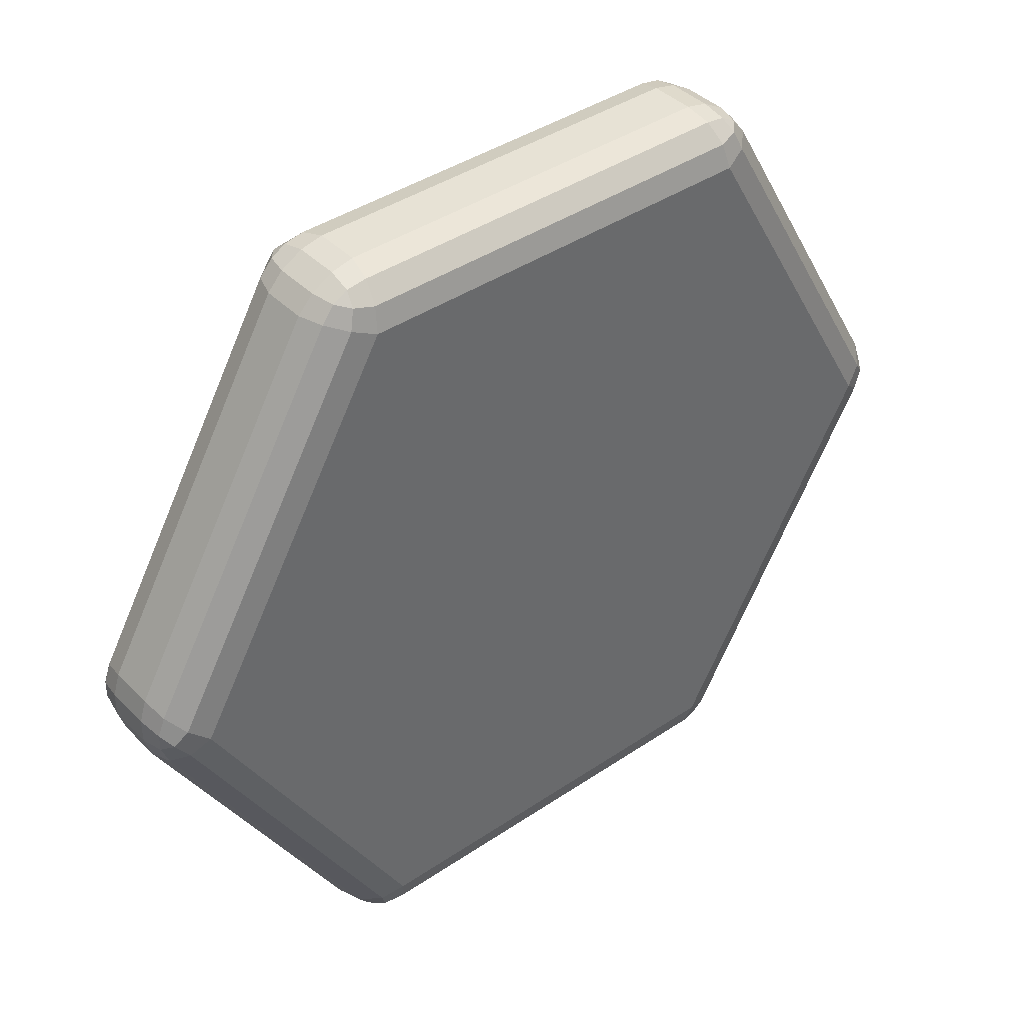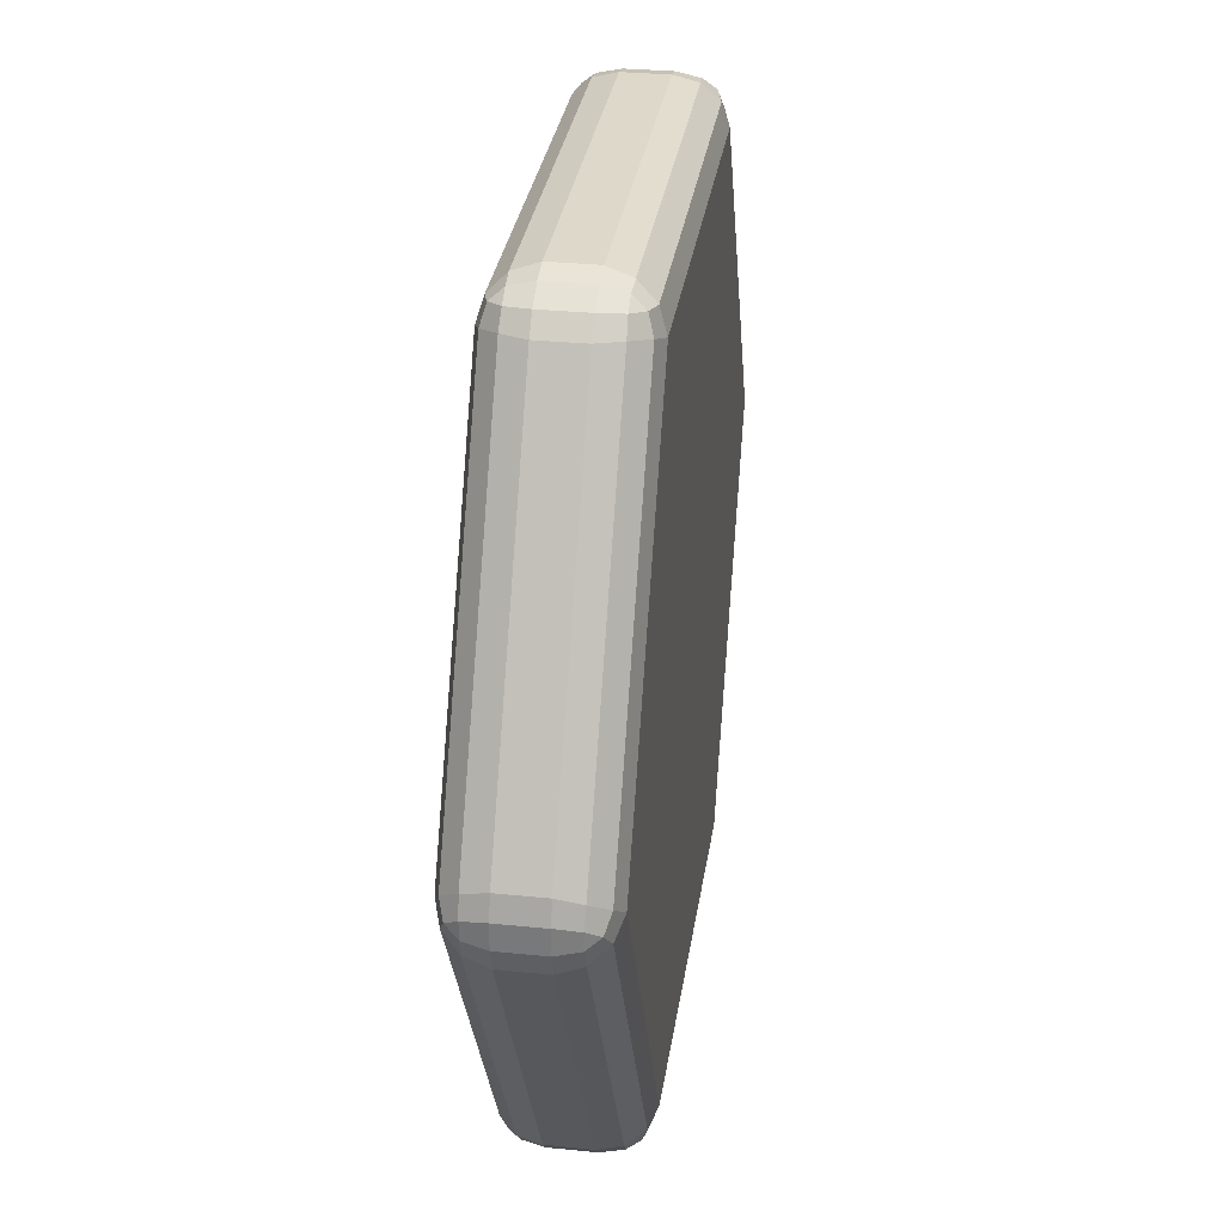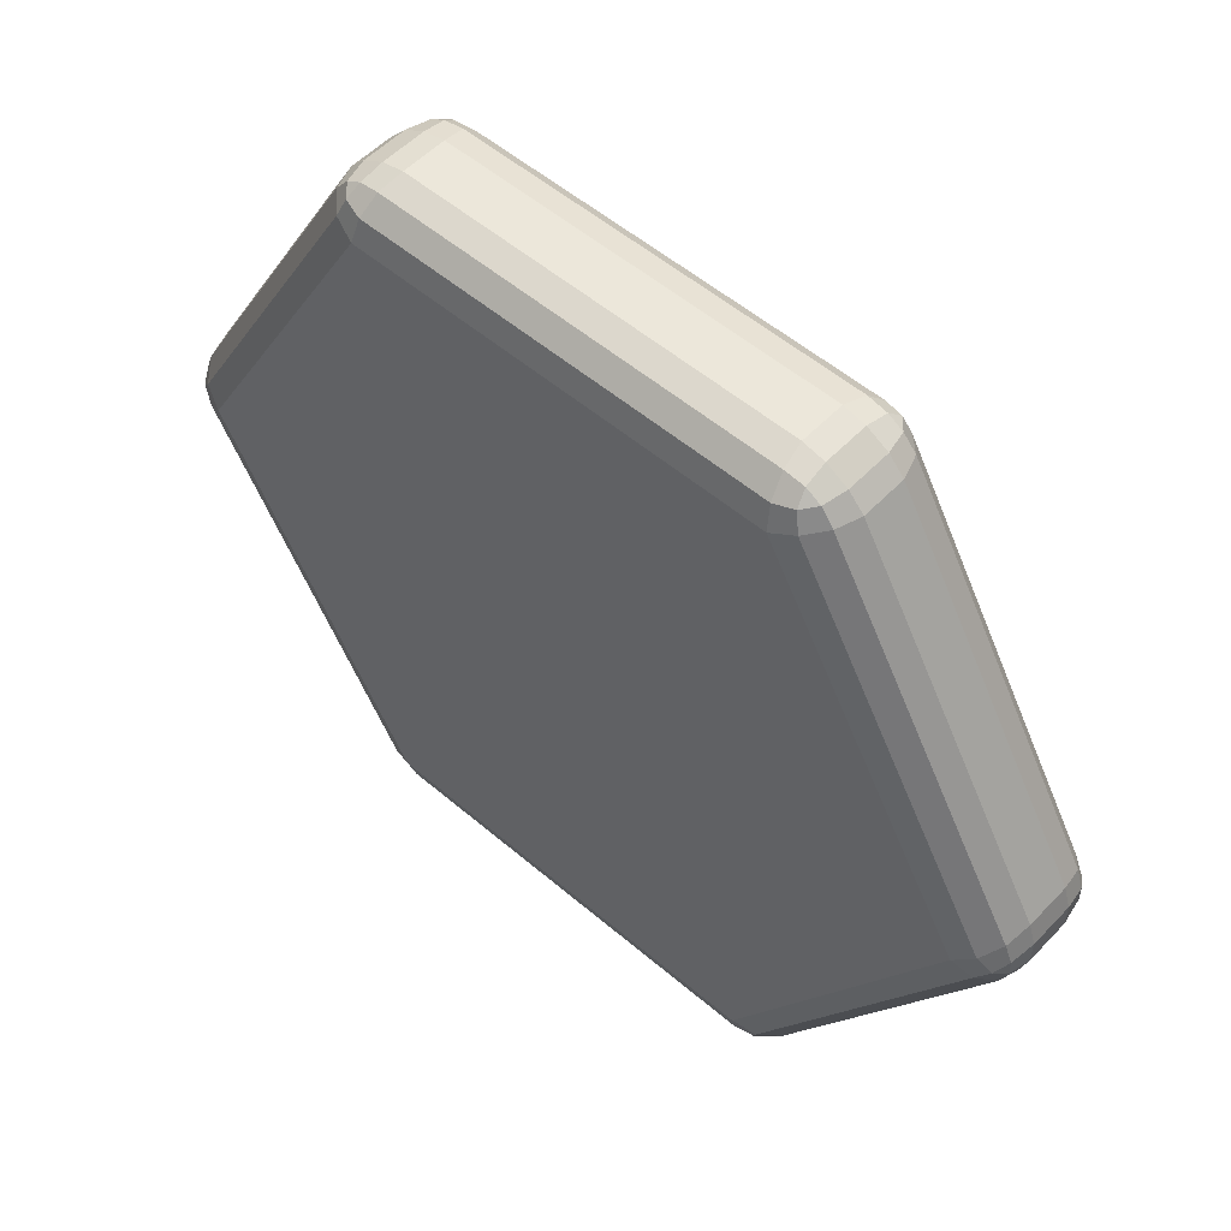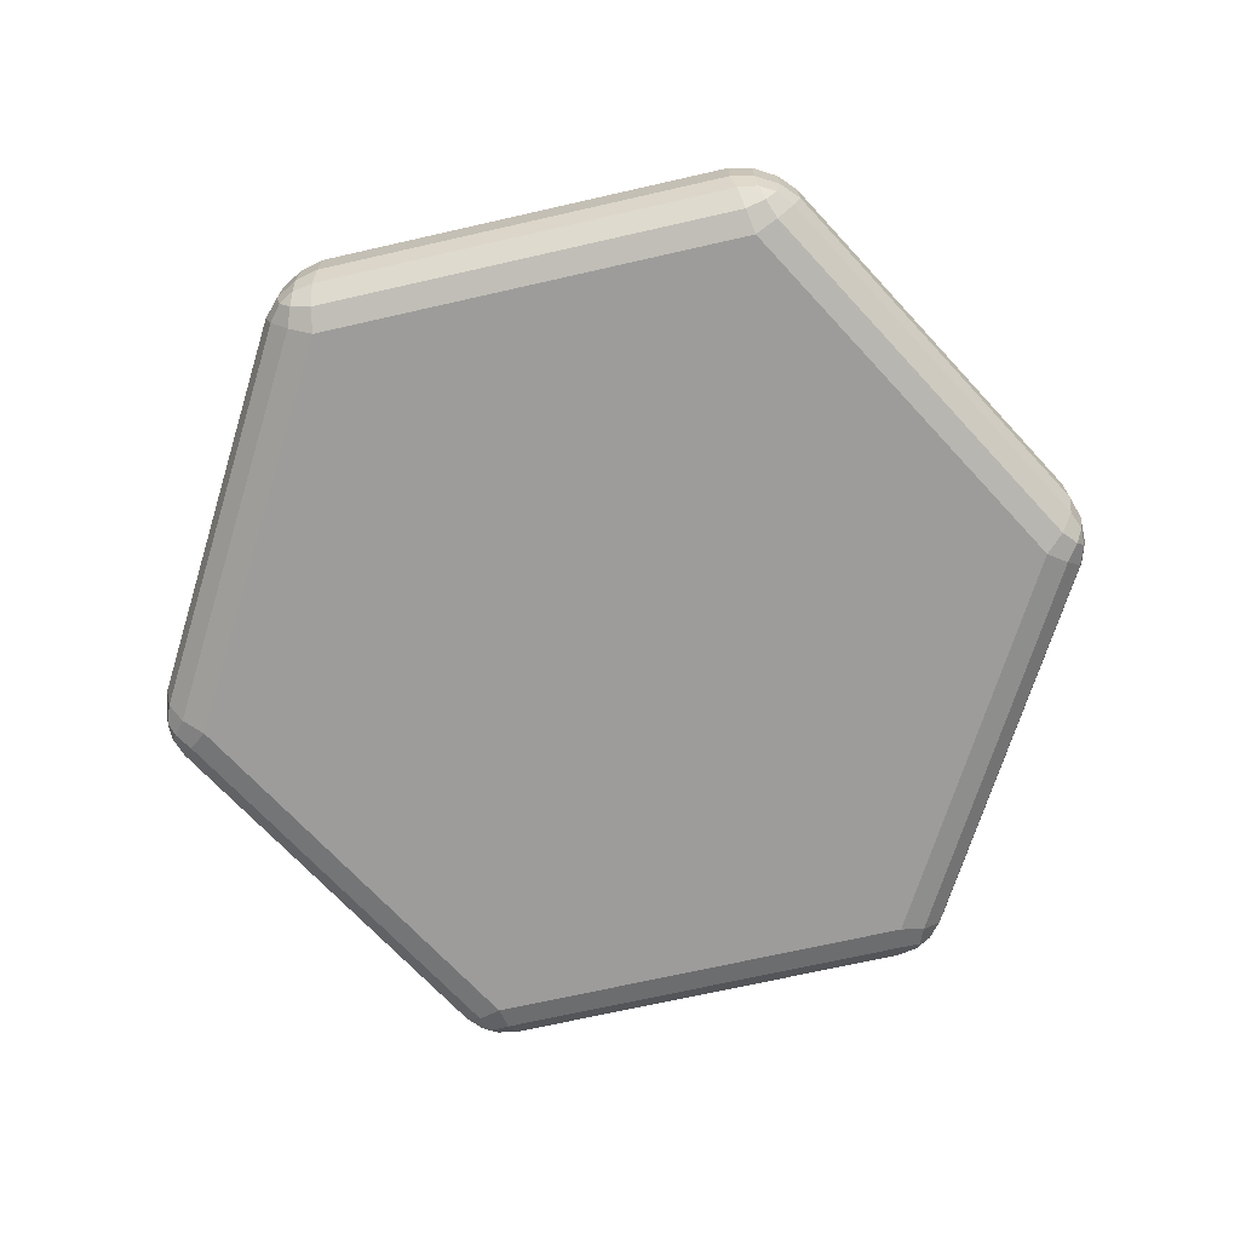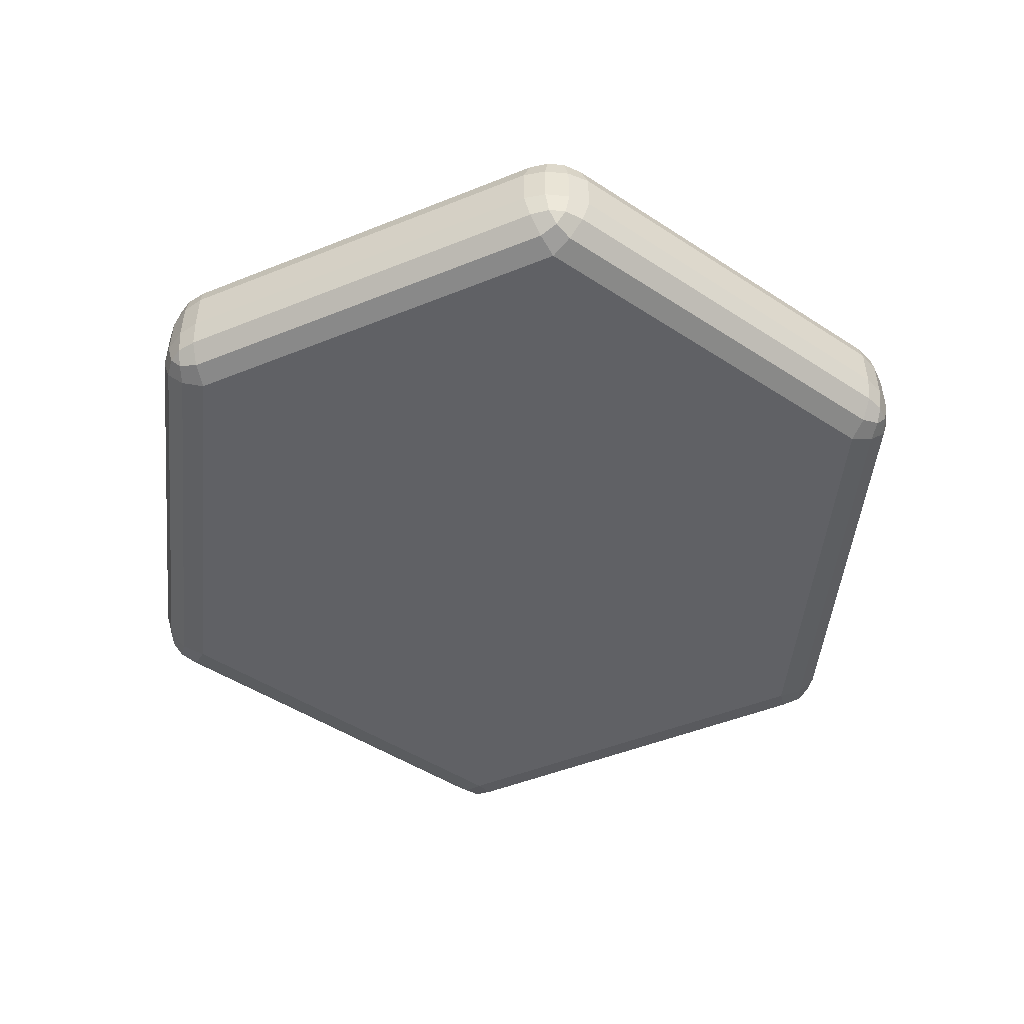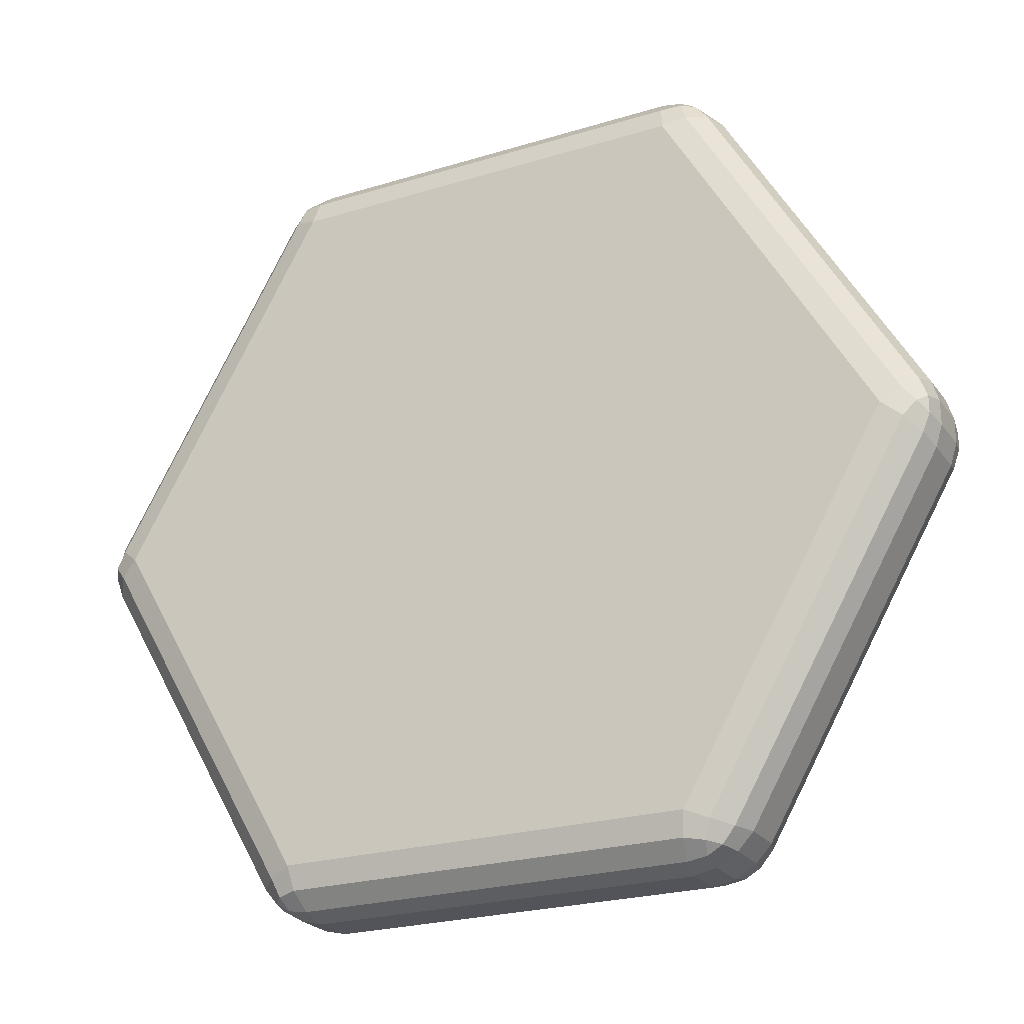
<metadata>
{"format":"obj","ext":"obj","renderer":"f3d","projection":"perspective","resolution":1024,"background":"white","views":[{"elev":40.5,"azim":140.4,"up":"+Z"},{"elev":31.0,"azim":98.2,"up":"+Z"},{"elev":53.7,"azim":-137.7,"up":"+Z"},{"elev":-70.1,"azim":132.8,"up":"+Y"},{"elev":-48.9,"azim":-35.9,"up":"+Y"},{"elev":-23.8,"azim":27.1,"up":"+Z"}]}
</metadata>
<code>
o Plane
v 0.9581 0.04747 -0.0725
v 0.8816 0.15 -0
v 0.9581 0.04747 0.0725
v 0.9489 0.09778 -0.05811
v 0.9724 0.04747 -0.02642
v 0.964 0.09622 -0.01835
v 0.9213 0.1348 0.03194
v 0.9213 0.1348 -0.03194
v 0.9478 0.1234 0
v 0.9724 0.04747 0.02642
v 0.9489 0.09778 0.05811
v 0.964 0.09622 0.01835
v 0.5419 0.04747 -0.7935
v 0.4163 0.04747 -0.866
v 0.4408 0.15 -0.7635
v 0.5091 0.04747 -0.829
v 0.5248 0.09778 -0.7927
v 0.4979 0.09622 -0.8257
v 0.4241 0.09778 -0.8508
v 0.4633 0.04747 -0.8554
v 0.4661 0.09622 -0.844
v 0.4883 0.1348 -0.7819
v 0.433 0.1348 -0.8138
v 0.4739 0.1234 -0.8208
v -0.4163 0.04747 -0.866
v -0.5419 0.04747 -0.7935
v -0.4408 0.15 -0.7635
v -0.4633 0.04747 -0.8554
v -0.4241 0.09778 -0.8508
v -0.4661 0.09622 -0.844
v -0.5248 0.09778 -0.7927
v -0.5091 0.04747 -0.829
v -0.4979 0.09622 -0.8257
v -0.433 0.1348 -0.8138
v -0.4883 0.1348 -0.7819
v -0.4739 0.1234 -0.8208
v -0.9581 0.04747 -0.0725
v -0.9581 0.04747 0.0725
v -0.8816 0.15 0
v -0.9724 0.04747 -0.02642
v -0.9489 0.09778 -0.05811
v -0.964 0.09622 -0.01835
v -0.9489 0.09778 0.05811
v -0.9724 0.04747 0.02642
v -0.964 0.09622 0.01835
v -0.9213 0.1348 -0.03194
v -0.9213 0.1348 0.03194
v -0.9478 0.1234 0
v -0.5419 0.04747 0.7935
v -0.4163 0.04747 0.866
v -0.4408 0.15 0.7635
v -0.5091 0.04747 0.829
v -0.5248 0.09778 0.7927
v -0.4979 0.09622 0.8257
v -0.4241 0.09778 0.8508
v -0.4633 0.04747 0.8554
v -0.4661 0.09622 0.844
v -0.4883 0.1348 0.7819
v -0.433 0.1348 0.8138
v -0.4739 0.1234 0.8208
v 0.4163 0.04747 0.866
v 0.5419 0.04747 0.7935
v 0.4408 0.15 0.7635
v 0.4633 0.04747 0.8554
v 0.4241 0.09778 0.8508
v 0.4661 0.09622 0.844
v 0.5248 0.09778 0.7927
v 0.5091 0.04747 0.829
v 0.4979 0.09622 0.8257
v 0.433 0.1348 0.8138
v 0.4883 0.1348 0.7819
v 0.4739 0.1234 0.8208
v 0.9581 -0.04747 0.0725
v 0.8816 -0.15 -0
v 0.9581 -0.04747 -0.0725
v 0.9489 -0.09778 0.05811
v 0.9724 -0.04747 0.02642
v 0.964 -0.09622 0.01835
v 0.9213 -0.1348 -0.03194
v 0.9213 -0.1348 0.03194
v 0.9478 -0.1234 -0
v 0.9724 -0.04747 -0.02642
v 0.9489 -0.09778 -0.05811
v 0.964 -0.09622 -0.01835
v 0.4163 -0.04747 -0.866
v 0.5419 -0.04747 -0.7935
v 0.4408 -0.15 -0.7635
v 0.4633 -0.04747 -0.8554
v 0.4241 -0.09778 -0.8508
v 0.4661 -0.09622 -0.844
v 0.5248 -0.09778 -0.7927
v 0.5091 -0.04747 -0.829
v 0.4979 -0.09622 -0.8257
v 0.433 -0.1348 -0.8138
v 0.4883 -0.1348 -0.7819
v 0.4739 -0.1234 -0.8208
v -0.5419 -0.04747 -0.7935
v -0.4163 -0.04747 -0.866
v -0.4408 -0.15 -0.7635
v -0.5091 -0.04747 -0.829
v -0.5248 -0.09778 -0.7927
v -0.4979 -0.09622 -0.8257
v -0.4241 -0.09778 -0.8508
v -0.4633 -0.04747 -0.8554
v -0.4661 -0.09622 -0.844
v -0.4883 -0.1348 -0.7819
v -0.433 -0.1348 -0.8138
v -0.4739 -0.1234 -0.8208
v -0.9581 -0.04747 0.0725
v -0.9581 -0.04747 -0.0725
v -0.8816 -0.15 0
v -0.9724 -0.04747 0.02642
v -0.9489 -0.09778 0.05811
v -0.964 -0.09622 0.01835
v -0.9489 -0.09778 -0.05811
v -0.9724 -0.04747 -0.02642
v -0.964 -0.09622 -0.01835
v -0.9213 -0.1348 0.03194
v -0.9213 -0.1348 -0.03194
v -0.9478 -0.1234 0
v -0.4163 -0.04747 0.866
v -0.5419 -0.04747 0.7935
v -0.4408 -0.15 0.7635
v -0.4633 -0.04747 0.8554
v -0.4241 -0.09778 0.8508
v -0.4661 -0.09622 0.844
v -0.5248 -0.09778 0.7927
v -0.5091 -0.04747 0.829
v -0.4979 -0.09622 0.8257
v -0.433 -0.1348 0.8138
v -0.4883 -0.1348 0.7819
v -0.4739 -0.1234 0.8208
v 0.5419 -0.04747 0.7935
v 0.4163 -0.04747 0.866
v 0.4408 -0.15 0.7635
v 0.5091 -0.04747 0.829
v 0.5248 -0.09778 0.7927
v 0.4979 -0.09622 0.8257
v 0.4241 -0.09778 0.8508
v 0.4633 -0.04747 0.8554
v 0.4661 -0.09622 0.844
v 0.4883 -0.1348 0.7819
v 0.433 -0.1348 0.8138
v 0.4739 -0.1234 0.8208
f 62 133 73 3
f 2 15 27 39 51 63
f 26 97 110 37
f 38 109 122 49
f 50 121 134 61
f 135 123 111 99 87 74
f 14 85 98 25
f 1 4 6 5
f 4 8 9 6
f 2 7 9 8
f 7 11 12 9
f 3 10 12 11
f 10 5 6 12
f 6 9 12
f 13 16 18 17
f 16 20 21 18
f 14 19 21 20
f 19 23 24 21
f 15 22 24 23
f 22 17 18 24
f 18 21 24
f 25 28 30 29
f 28 32 33 30
f 26 31 33 32
f 31 35 36 33
f 27 34 36 35
f 34 29 30 36
f 30 33 36
f 37 40 42 41
f 40 44 45 42
f 38 43 45 44
f 43 47 48 45
f 39 46 48 47
f 46 41 42 48
f 42 45 48
f 49 52 54 53
f 52 56 57 54
f 50 55 57 56
f 55 59 60 57
f 51 58 60 59
f 58 53 54 60
f 54 57 60
f 61 64 66 65
f 64 68 69 66
f 62 67 69 68
f 67 71 72 69
f 63 70 72 71
f 70 65 66 72
f 66 69 72
f 73 76 78 77
f 76 80 81 78
f 74 79 81 80
f 79 83 84 81
f 75 82 84 83
f 82 77 78 84
f 78 81 84
f 85 88 90 89
f 88 92 93 90
f 86 91 93 92
f 91 95 96 93
f 87 94 96 95
f 94 89 90 96
f 90 93 96
f 97 100 102 101
f 100 104 105 102
f 98 103 105 104
f 103 107 108 105
f 99 106 108 107
f 106 101 102 108
f 102 105 108
f 109 112 114 113
f 112 116 117 114
f 110 115 117 116
f 115 119 120 117
f 111 118 120 119
f 118 113 114 120
f 114 117 120
f 121 124 126 125
f 124 128 129 126
f 122 127 129 128
f 127 131 132 129
f 123 130 132 131
f 130 125 126 132
f 126 129 132
f 133 136 138 137
f 136 140 141 138
f 134 139 141 140
f 139 143 144 141
f 135 142 144 143
f 142 137 138 144
f 138 141 144
f 1 13 17 4
f 4 17 22 8
f 8 22 15 2
f 14 25 29 19
f 19 29 34 23
f 23 34 27 15
f 26 37 41 31
f 31 41 46 35
f 35 46 39 27
f 38 49 53 43
f 43 53 58 47
f 47 58 51 39
f 50 61 65 55
f 55 65 70 59
f 59 70 63 51
f 62 3 11 67
f 67 11 7 71
f 71 7 2 63
f 3 73 77 10
f 10 77 82 5
f 5 82 75 1
f 13 86 92 16
f 16 92 88 20
f 20 88 85 14
f 25 98 104 28
f 28 104 100 32
f 32 100 97 26
f 37 110 116 40
f 40 116 112 44
f 44 112 109 38
f 49 122 128 52
f 52 128 124 56
f 56 124 121 50
f 61 134 140 64
f 64 140 136 68
f 68 136 133 62
f 74 87 95 79
f 79 95 91 83
f 83 91 86 75
f 87 99 107 94
f 94 107 103 89
f 89 103 98 85
f 99 111 119 106
f 106 119 115 101
f 101 115 110 97
f 111 123 131 118
f 118 131 127 113
f 113 127 122 109
f 123 135 143 130
f 130 143 139 125
f 125 139 134 121
f 135 74 80 142
f 142 80 76 137
f 137 76 73 133
f 1 75 86 13

</code>
